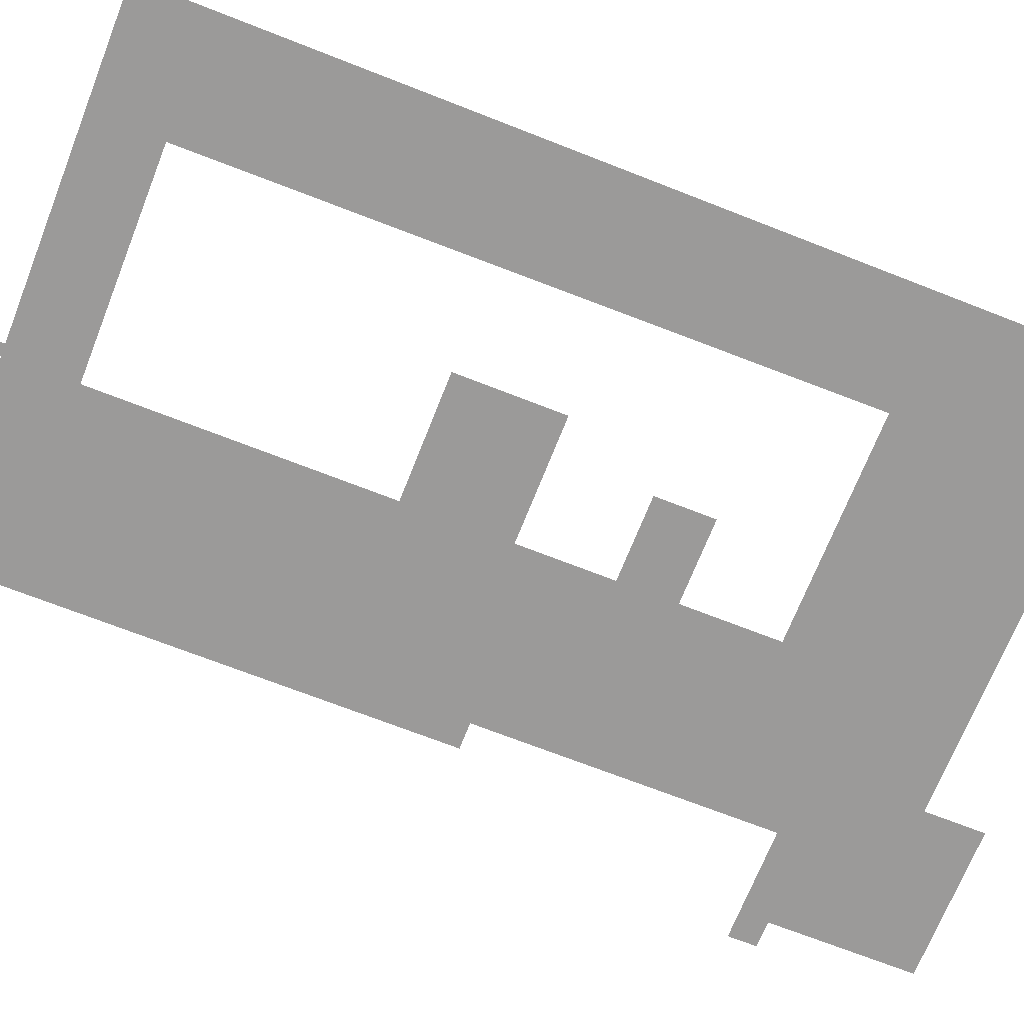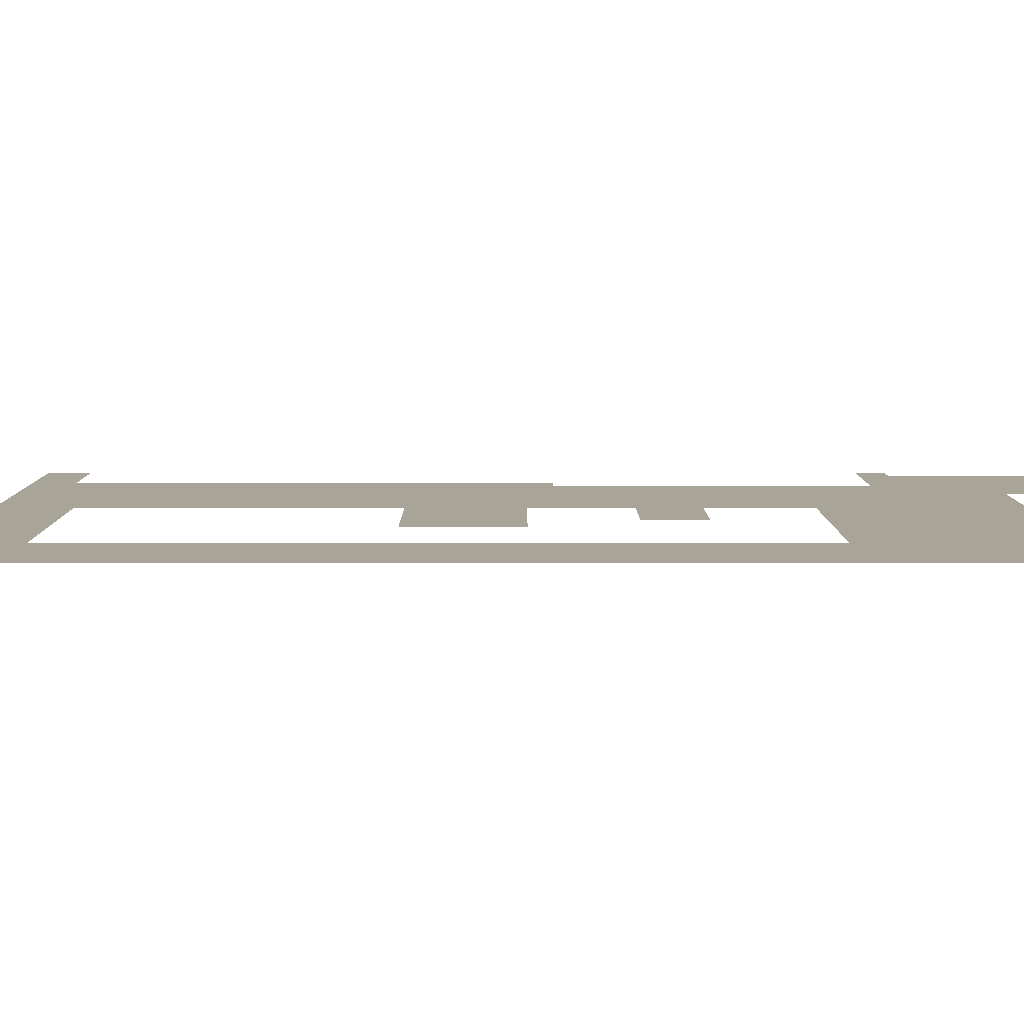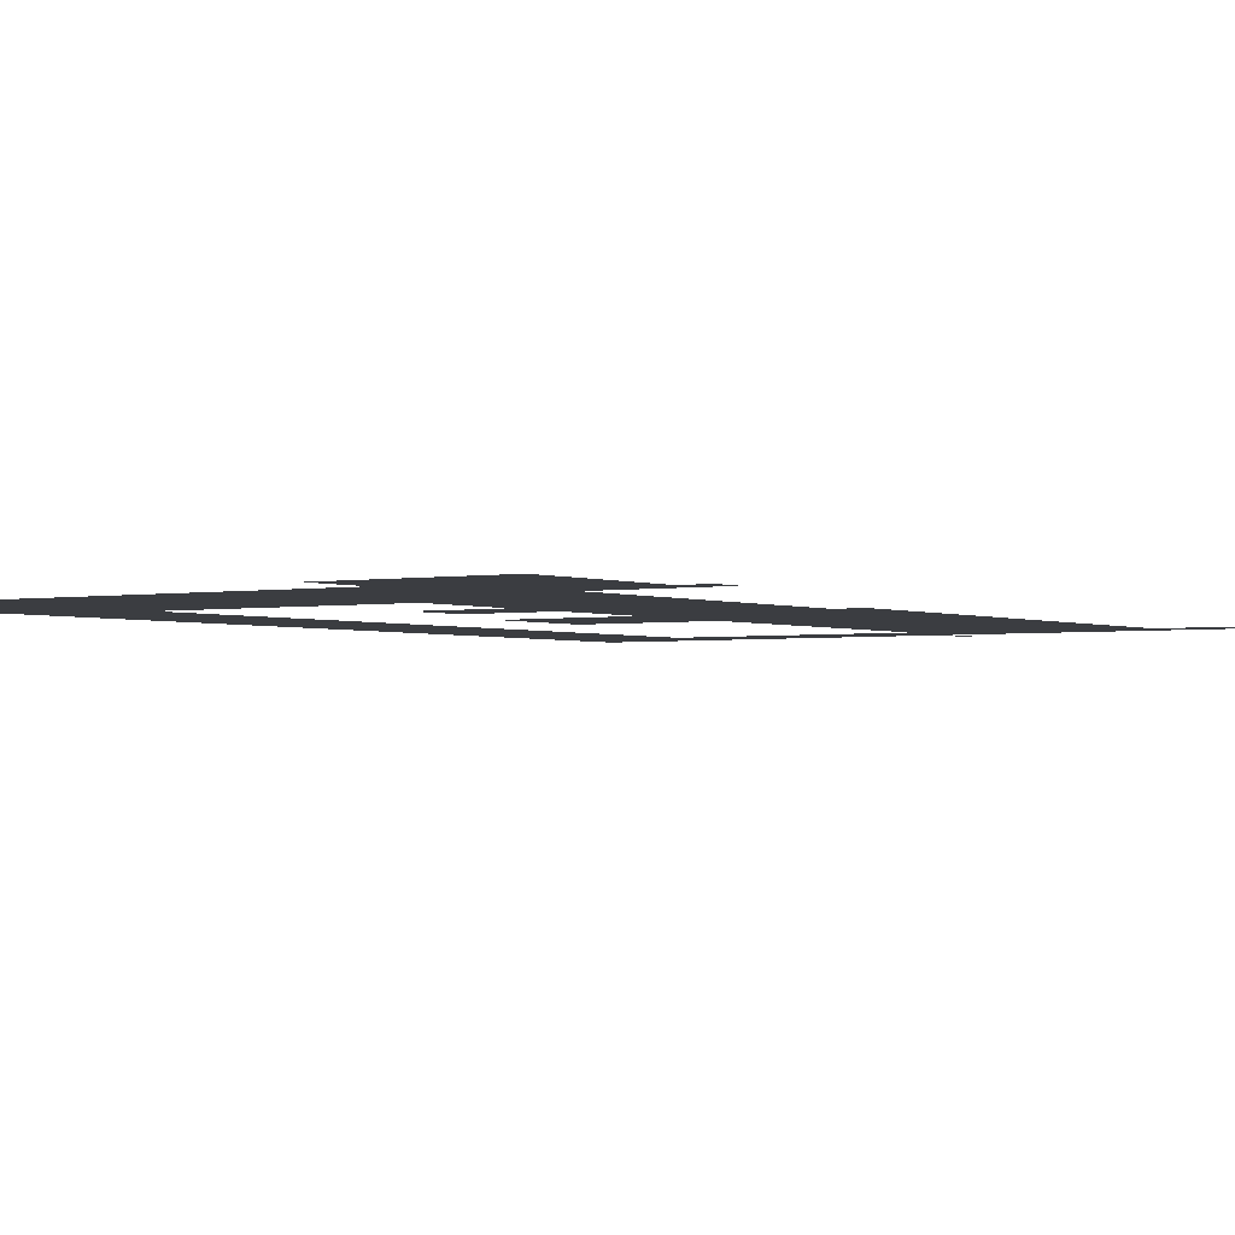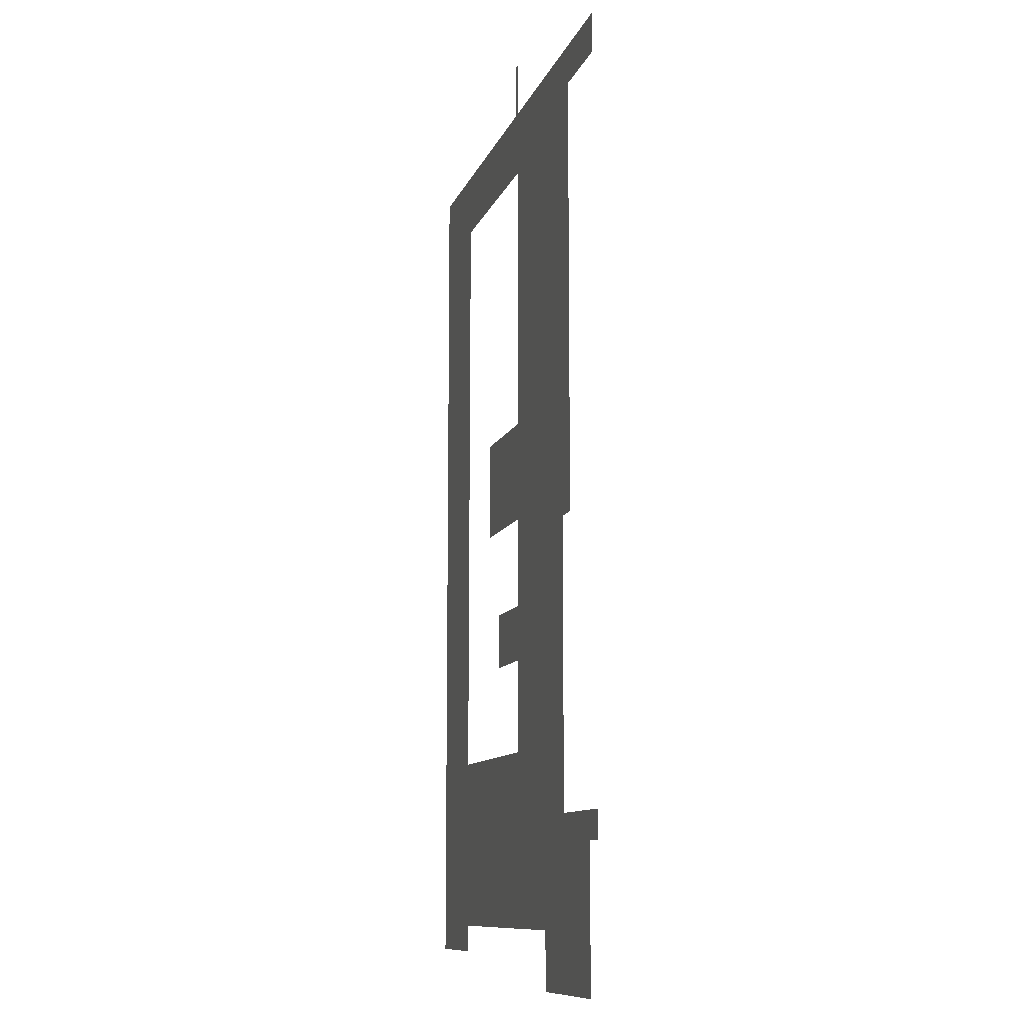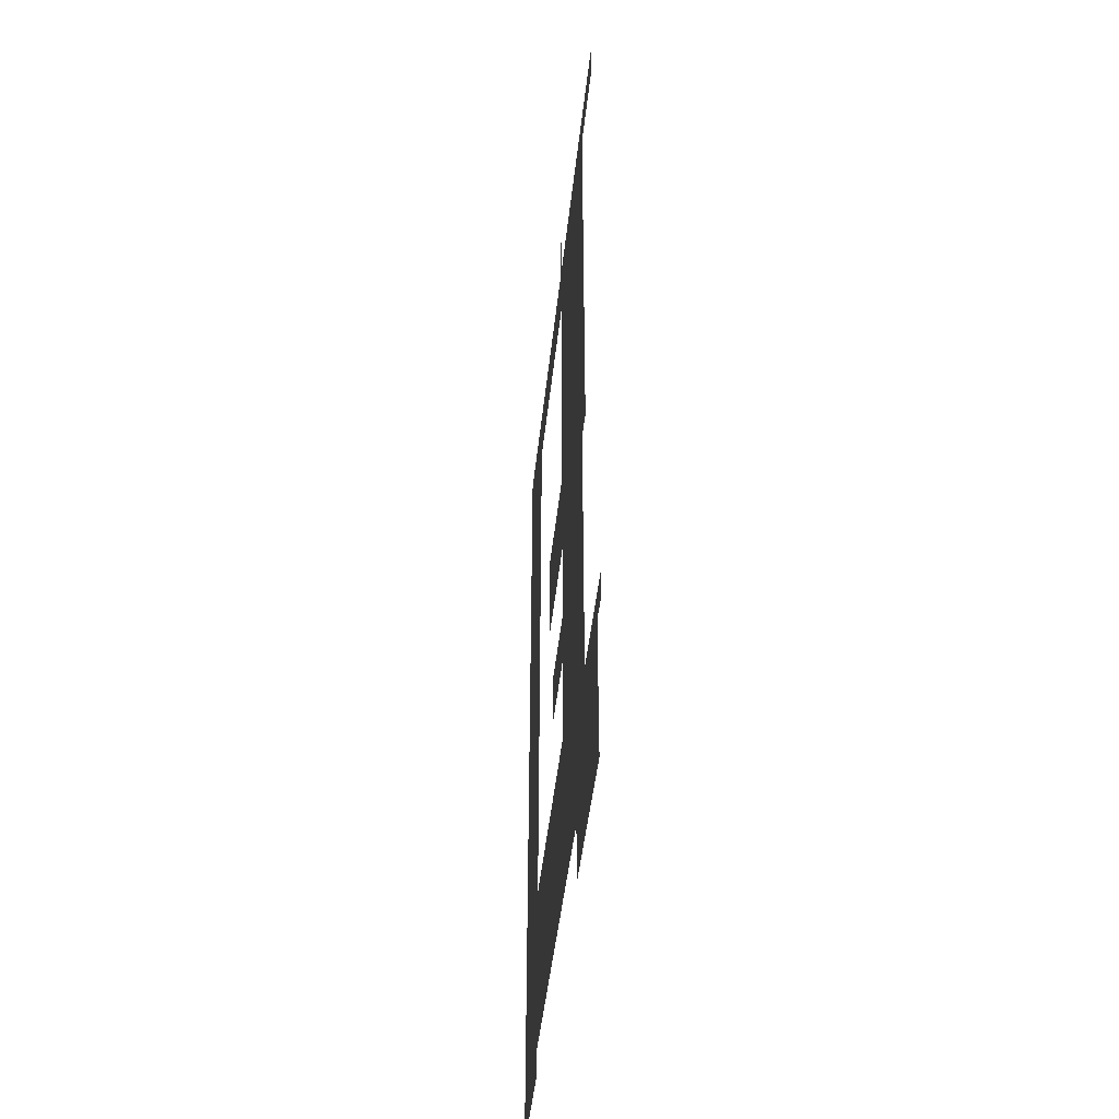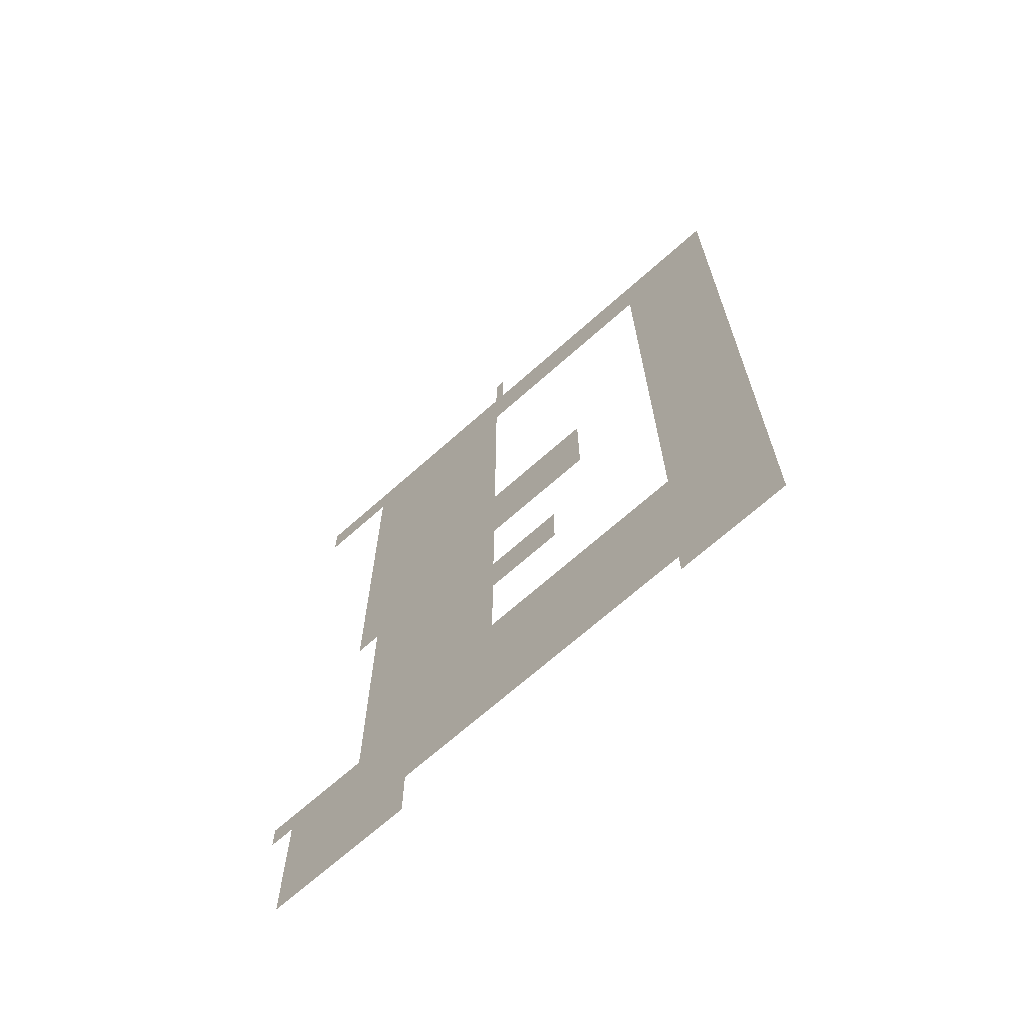
<metadata>
{"format":"obj","ext":"obj","renderer":"f3d","projection":"perspective","resolution":1024,"background":"white","views":[{"elev":-69.5,"azim":68.5,"up":"+Y"},{"elev":7.0,"azim":89.9,"up":"+Y"},{"elev":-2.3,"azim":-145.9,"up":"+Y"},{"elev":-10.3,"azim":-104.8,"up":"+Z"},{"elev":-45.9,"azim":-96.1,"up":"+Z"},{"elev":-69.0,"azim":41.7,"up":"+Z"}]}
</metadata>
<code>
g Mesh1 Model
v 0.6976 8.015e-32 2.001
v -0.3824 8.015e-32 1.081
v -0.3824 8.015e-32 2.001
f 1 2 3
v 0.6976 8.015e-32 1.081
f 2 1 4
v -0.3824 8.015e-32 -1.099
f 5 3 2
v -0.3824 8.015e-32 4.491
f 5 6 3
v -0.3906 1.83e-32 5.096
f 5 7 6
v -1.291 8.015e-32 -2.694
f 8 7 5
v -1.881 4.512e-17 -1.707
f 9 7 8
v -1.881 8.015e-32 0.8557
f 10 7 9
v -2.111 8.015e-32 0.8557
f 11 7 10
v -2.111 0 4.74
f 12 7 11
v -2.861 0 4.74
f 13 7 12
v -2.861 0 5.096
f 7 13 14
v -1.291 8.015e-32 -3.214
f 15 9 8
v -2.631 8.015e-32 -3.214
f 16 9 15
v -2.631 8.015e-32 -1.954
f 17 9 16
v -2.861 4.512e-17 -1.954
f 18 9 17
v -2.861 4.512e-17 -1.707
f 9 18 19
v 1.539 8.015e-32 -2.694
f 8 5 20
v 1.578 8.015e-32 -1.099
f 20 5 21
v 1.539 8.015e-32 -2.944
f 20 21 22
v 2.549 8.015e-32 -2.944
f 22 21 23
v 2.549 8.015e-32 5.096
f 23 21 24
v 1.548 8.015e-32 4.491
f 25 24 21
v -0.2906 0 5.096
f 25 26 24
f 6 26 25
v -0.2906 0 5.598
f 6 27 26
f 7 27 6
v -0.3906 8.015e-32 5.598
f 27 7 28
v -0.3824 8.015e-32 0.2612
f 5 2 29
v -0.3824 8.015e-32 -0.2488
f 5 29 30
v 0.3476 8.015e-32 0.2612
f 31 30 29
v 0.3476 8.015e-32 -0.2488
f 30 31 32

</code>
